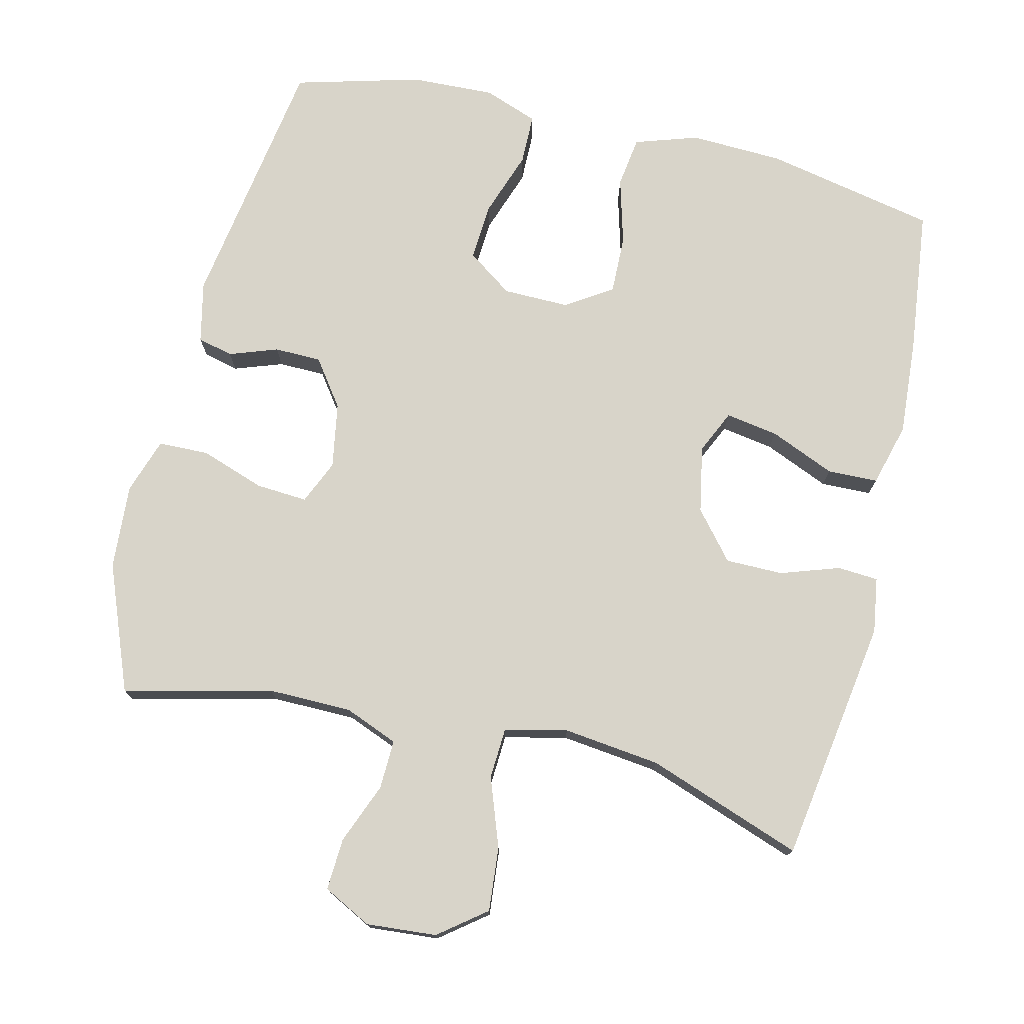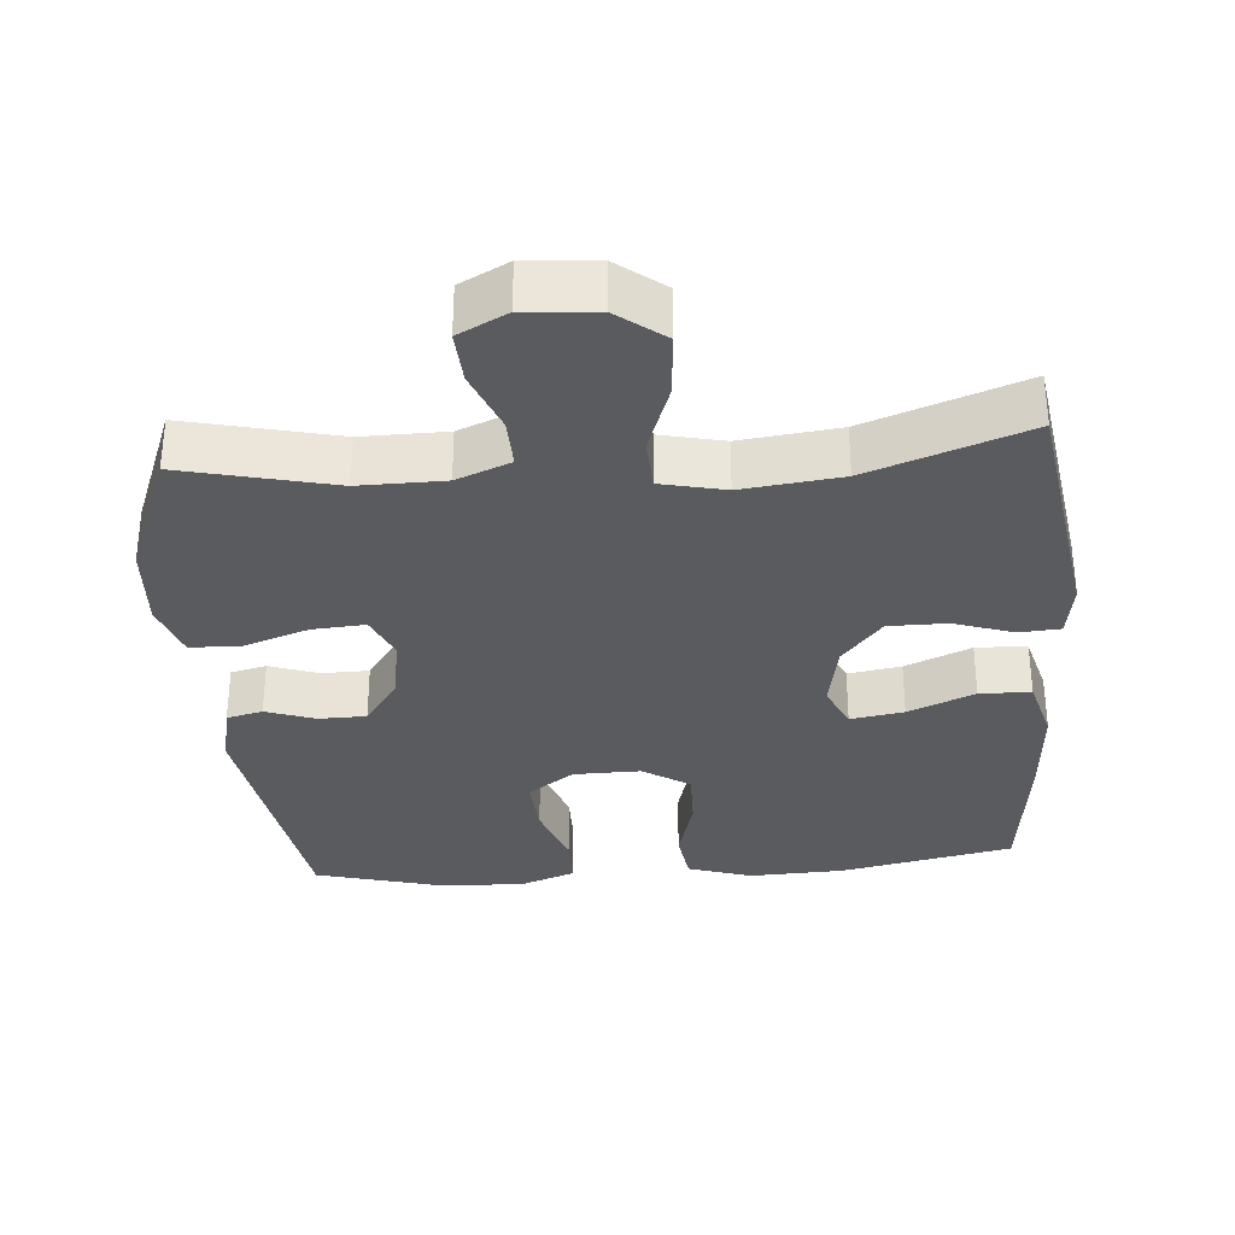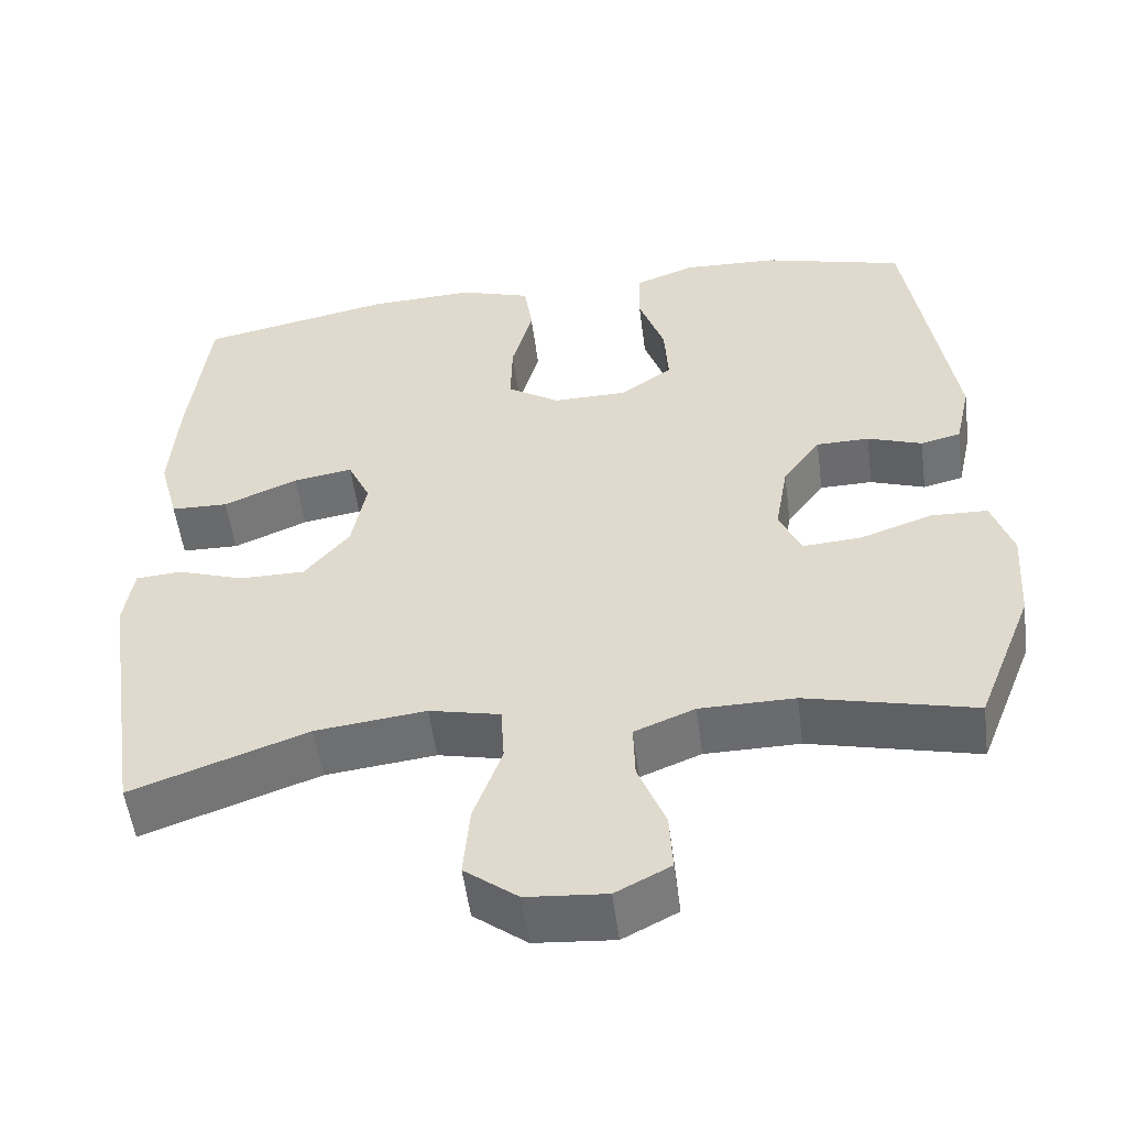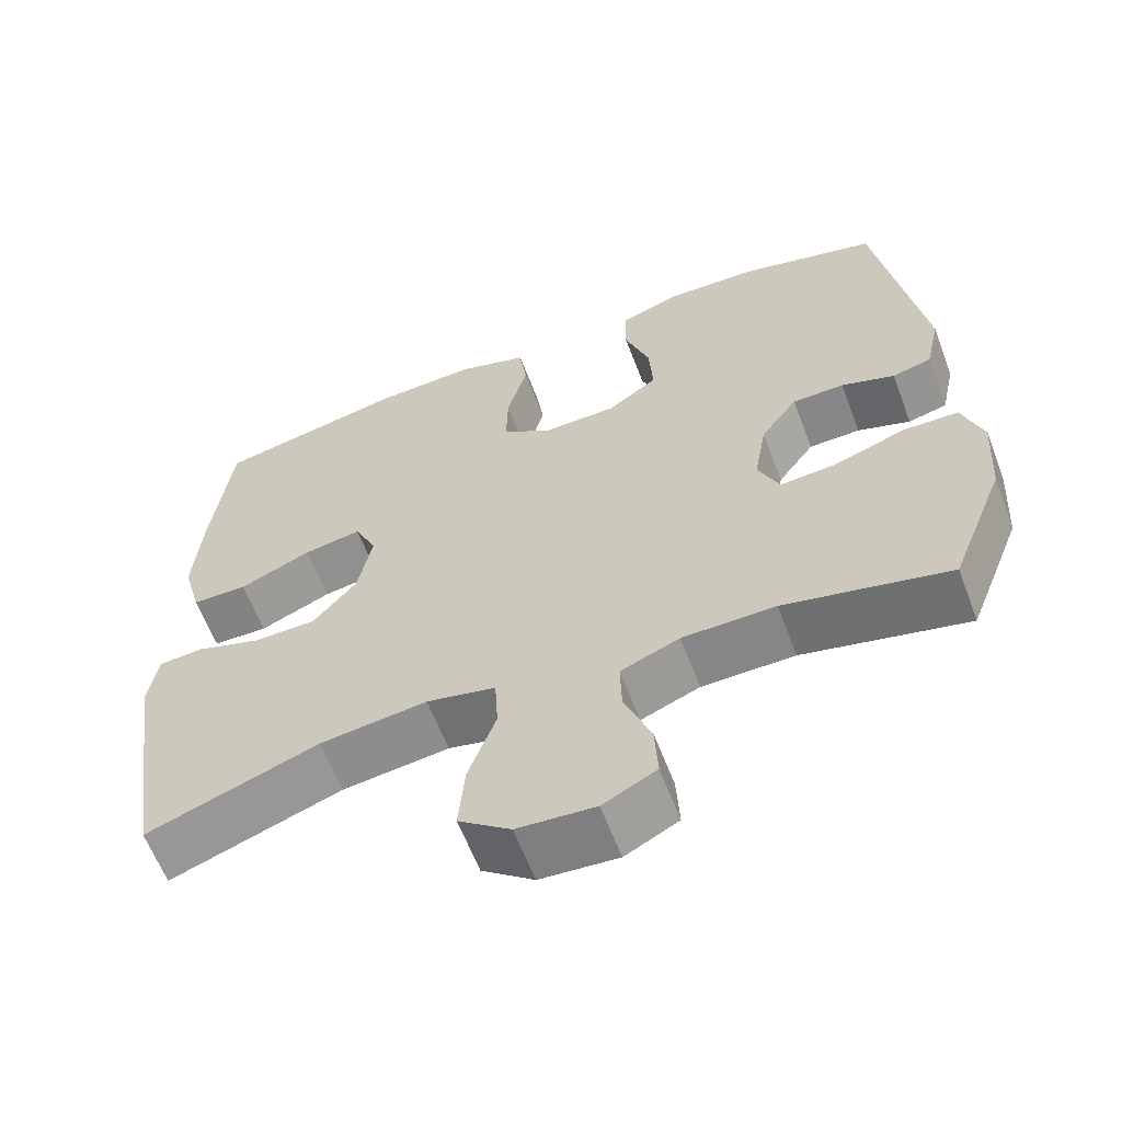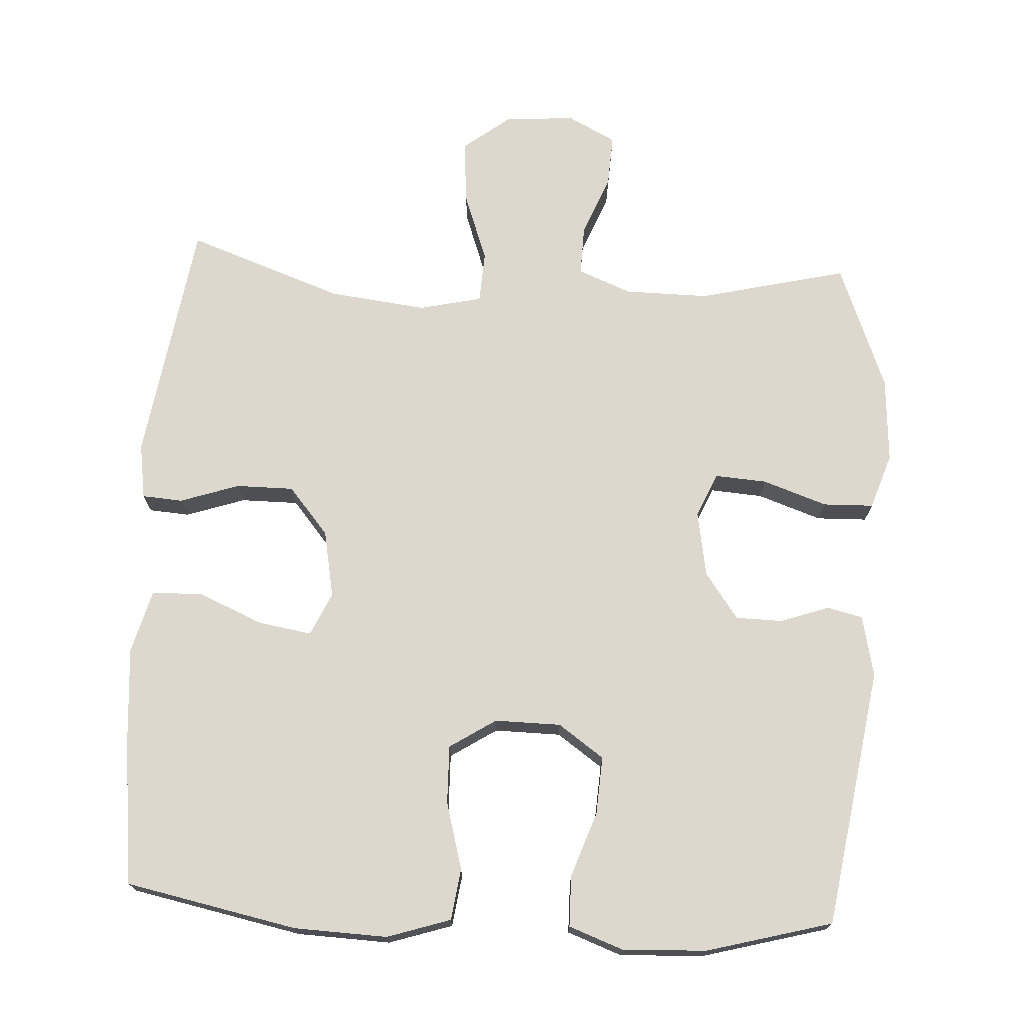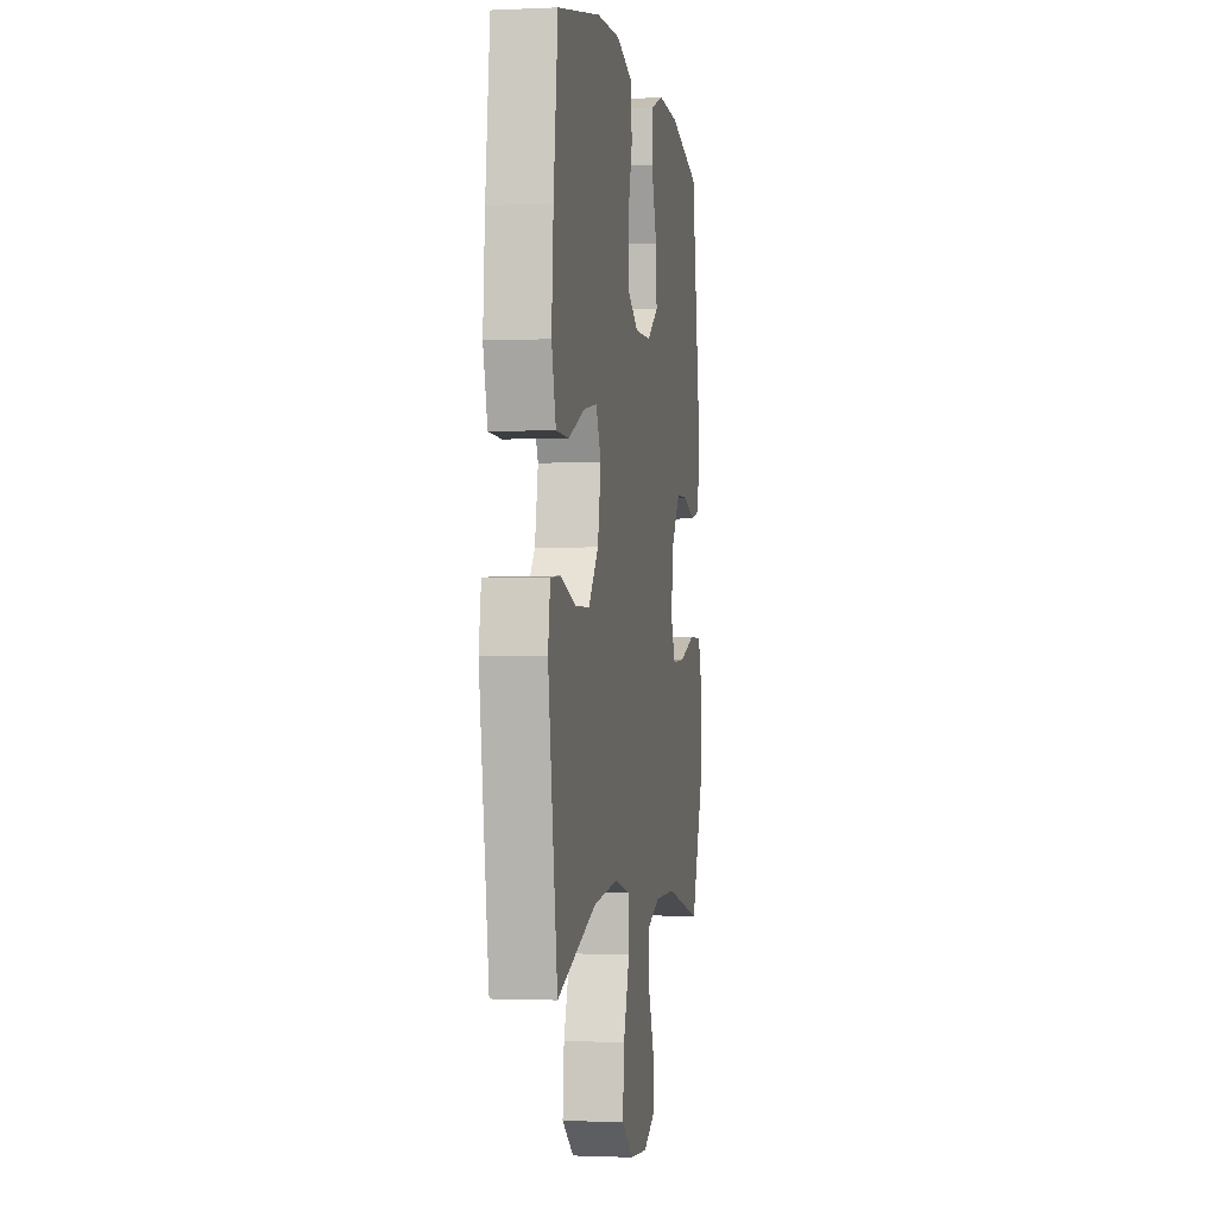
<metadata>
{"format":"obj","ext":"obj","renderer":"f3d","projection":"perspective","resolution":1024,"background":"white","views":[{"elev":75.2,"azim":-166.5,"up":"+Y"},{"elev":-32.9,"azim":-175.3,"up":"+Y"},{"elev":-53.3,"azim":7.4,"up":"+Z"},{"elev":-61.9,"azim":20.8,"up":"+Z"},{"elev":72.5,"azim":3.2,"up":"+Y"},{"elev":-1.4,"azim":-80.4,"up":"+Z"}]}
</metadata>
<code>
v 0.5 0.07 -0.5
v 0.291 0.07 -0.45
v 0.173 0.07 -0.451
v 0.098 0.07 -0.481
v 0.1 0.07 -0.55
v 0.134 0.07 -0.636
v 0.138 0.07 -0.709
v 0.07 0.07 -0.744
v -0.029 0.07 -0.736
v -0.095 0.07 -0.685
v -0.087 0.07 -0.595
v -0.052 0.07 -0.498
v -0.056 0.07 -0.426
v -0.144 0.07 -0.406
v -0.281 0.07 -0.422
v -0.5 0.07 -0.5
v -0.552 0.07 -0.156
v -0.54 0.07 -0.078
v -0.483 0.07 -0.074
v -0.4 0.07 -0.102
v -0.319 0.07 -0.102
v -0.263 0.07 -0.035
v -0.245 0.07 0.059
v -0.273 0.07 0.12
v -0.347 0.07 0.108
v -0.439 0.07 0.069
v -0.51 0.07 0.071
v -0.534 0.07 0.16
v -0.524 0.07 0.297
v -0.5 0.07 0.5
v -0.259 0.07 0.549
v -0.128 0.07 0.554
v -0.039 0.07 0.525
v -0.029 0.07 0.453
v -0.055 0.07 0.359
v -0.057 0.07 0.277
v 0.008 0.07 0.235
v 0.101 0.07 0.236
v 0.165 0.07 0.281
v 0.16 0.07 0.362
v 0.128 0.07 0.454
v 0.129 0.07 0.525
v 0.205 0.07 0.553
v 0.323 0.07 0.548
v 0.5 0.07 0.5
v 0.557 0.07 0.136
v 0.538 0.07 0.05
v 0.488 0.07 0.038
v 0.42 0.07 0.062
v 0.354 0.07 0.061
v 0.307 0.07 -0.004
v 0.291 0.07 -0.096
v 0.318 0.07 -0.158
v 0.391 0.07 -0.153
v 0.481 0.07 -0.122
v 0.552 0.07 -0.124
v 0.578 0.07 -0.202
v 0.57 0.07 -0.322
v 0.5 0 -0.5
v 0.291 0 -0.45
v 0.173 0 -0.451
v 0.098 0 -0.481
v 0.1 0 -0.55
v 0.134 0 -0.636
v 0.138 0 -0.709
v 0.07 0 -0.744
v -0.029 0 -0.736
v -0.095 0 -0.685
v -0.087 0 -0.595
v -0.052 0 -0.498
v -0.056 0 -0.426
v -0.144 0 -0.406
v -0.281 0 -0.422
v -0.5 0 -0.5
v -0.552 0 -0.156
v -0.54 0 -0.078
v -0.483 0 -0.074
v -0.4 0 -0.102
v -0.319 0 -0.102
v -0.263 0 -0.035
v -0.245 0 0.059
v -0.273 0 0.12
v -0.347 0 0.108
v -0.439 0 0.069
v -0.51 0 0.071
v -0.534 0 0.16
v -0.524 0 0.297
v -0.5 0 0.5
v -0.259 0 0.549
v -0.128 0 0.554
v -0.039 0 0.525
v -0.029 0 0.453
v -0.055 0 0.359
v -0.057 0 0.277
v 0.008 0 0.235
v 0.101 0 0.236
v 0.165 0 0.281
v 0.16 0 0.362
v 0.128 0 0.454
v 0.129 0 0.525
v 0.205 0 0.553
v 0.323 0 0.548
v 0.5 0 0.5
v 0.557 0 0.136
v 0.538 0 0.05
v 0.488 0 0.038
v 0.42 0 0.062
v 0.354 0 0.061
v 0.307 0 -0.004
v 0.291 0 -0.096
v 0.318 0 -0.158
v 0.391 0 -0.153
v 0.481 0 -0.122
v 0.552 0 -0.124
v 0.578 0 -0.202
v 0.57 0 -0.322
f 57 58 1 2
f 54 55 56 57
f 53 54 57 2
f 52 53 2 3
f 51 52 3 4
f 46 47 48 49
f 46 49 50
f 45 46 50
f 44 45 50 51
f 40 41 42 43
f 39 40 43 44
f 32 33 34 35
f 32 35 36
f 31 32 36
f 30 31 36
f 29 30 36 37
f 25 26 27 28
f 24 25 28 29
f 17 18 19 20
f 15 16 17 20
f 14 15 20 21
f 13 14 21 22
f 9 10 11 12
f 9 12 13
f 8 9 13
f 5 6 7 8
f 4 5 8 13
f 39 44 51 4
f 24 29 37
f 23 24 37 38
f 22 23 38
f 22 38 39
f 4 13 22 39
f 60 59 116 115
f 115 114 113 112
f 60 115 112 111
f 61 60 111 110
f 62 61 110 109
f 107 106 105 104
f 108 107 104
f 108 104 103
f 109 108 103 102
f 101 100 99 98
f 102 101 98 97
f 93 92 91 90
f 94 93 90
f 94 90 89
f 94 89 88
f 95 94 88 87
f 86 85 84 83
f 87 86 83 82
f 78 77 76 75
f 78 75 74 73
f 79 78 73 72
f 80 79 72 71
f 70 69 68 67
f 71 70 67
f 71 67 66
f 66 65 64 63
f 71 66 63 62
f 62 109 102 97
f 95 87 82
f 96 95 82 81
f 96 81 80
f 97 96 80
f 97 80 71 62
f 1 59 60 2
f 2 60 61 3
f 3 61 62 4
f 4 62 63 5
f 5 63 64 6
f 6 64 65 7
f 7 65 66 8
f 8 66 67 9
f 9 67 68 10
f 10 68 69 11
f 11 69 70 12
f 12 70 71 13
f 13 71 72 14
f 14 72 73 15
f 15 73 74 16
f 16 74 75 17
f 17 75 76 18
f 18 76 77 19
f 19 77 78 20
f 20 78 79 21
f 21 79 80 22
f 22 80 81 23
f 23 81 82 24
f 24 82 83 25
f 25 83 84 26
f 26 84 85 27
f 27 85 86 28
f 28 86 87 29
f 29 87 88 30
f 30 88 89 31
f 31 89 90 32
f 32 90 91 33
f 33 91 92 34
f 34 92 93 35
f 35 93 94 36
f 36 94 95 37
f 37 95 96 38
f 38 96 97 39
f 39 97 98 40
f 40 98 99 41
f 41 99 100 42
f 42 100 101 43
f 43 101 102 44
f 44 102 103 45
f 45 103 104 46
f 46 104 105 47
f 47 105 106 48
f 48 106 107 49
f 49 107 108 50
f 50 108 109 51
f 51 109 110 52
f 52 110 111 53
f 53 111 112 54
f 54 112 113 55
f 55 113 114 56
f 56 114 115 57
f 57 115 116 58
f 58 116 59 1

</code>
